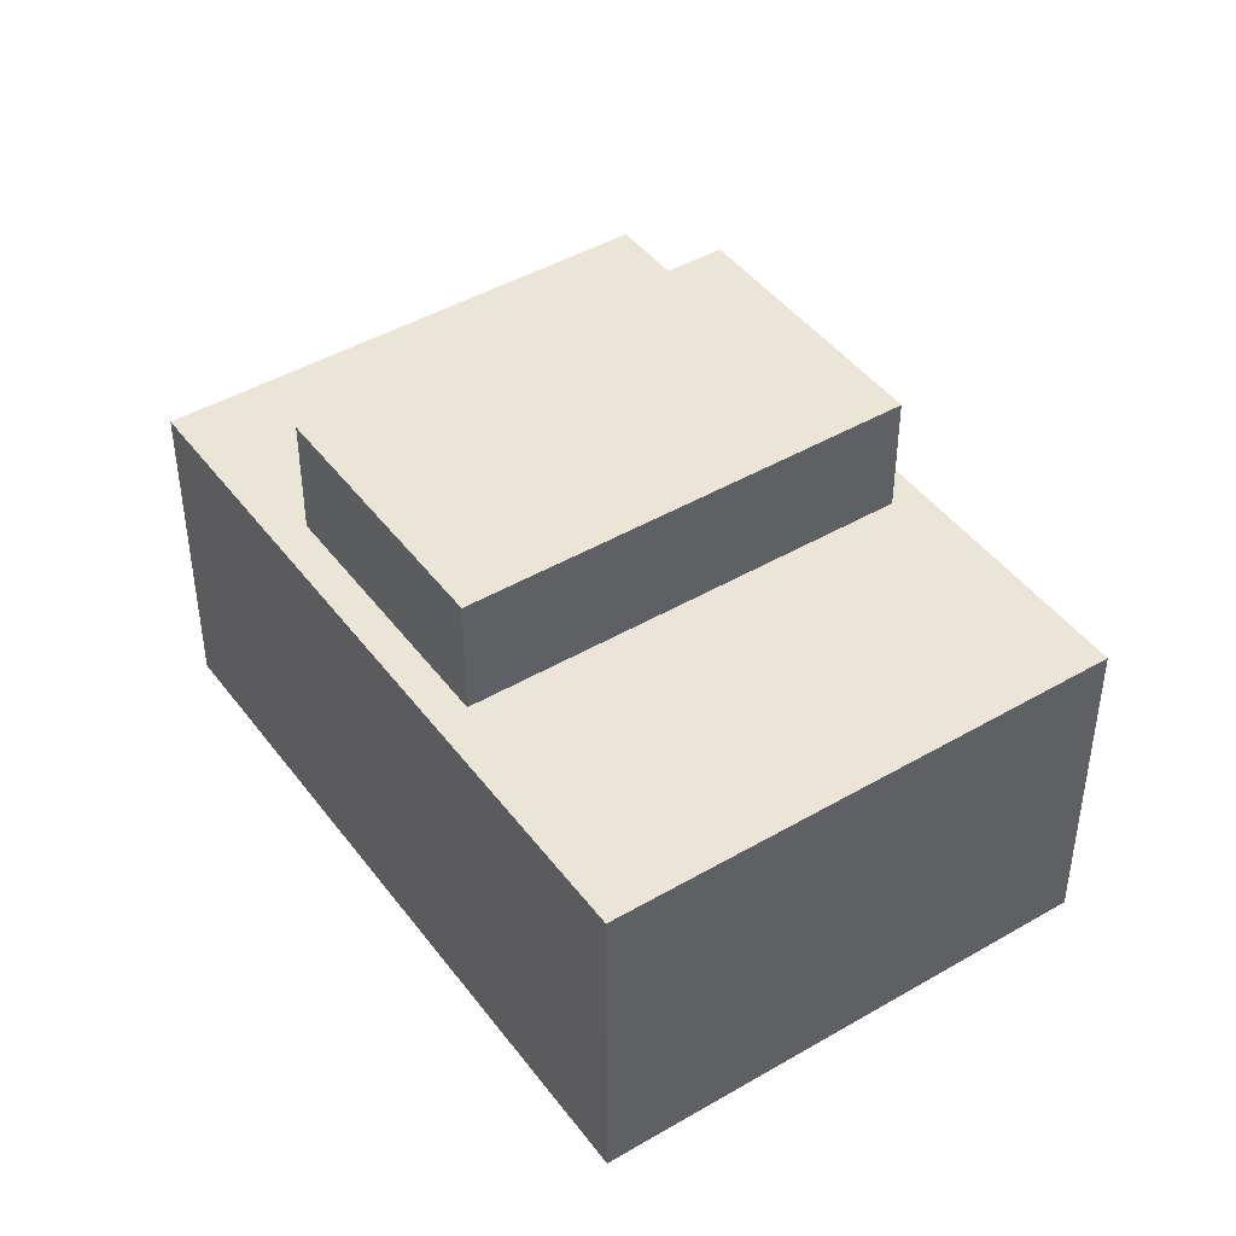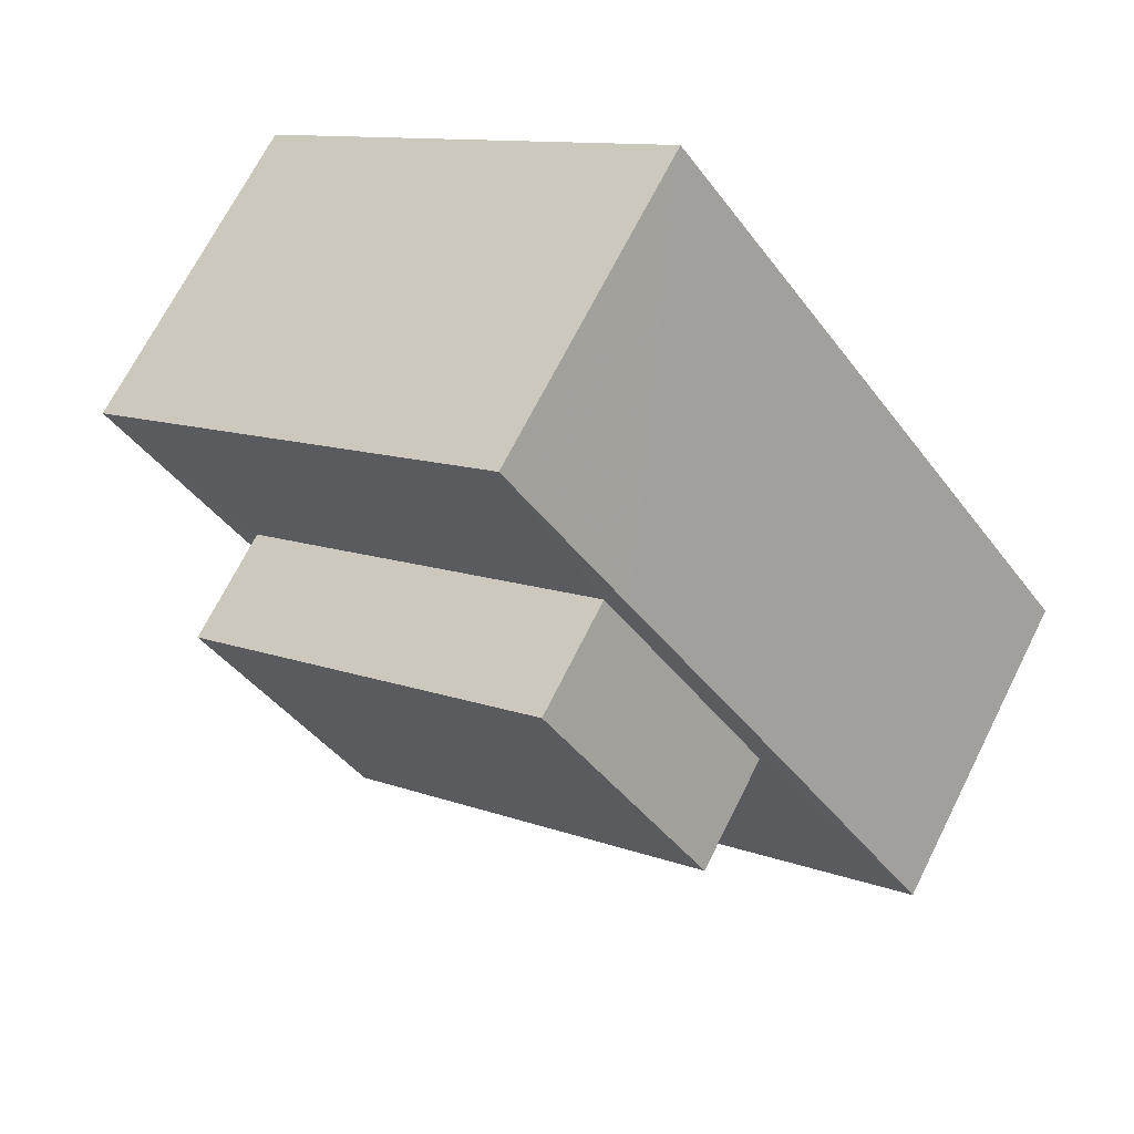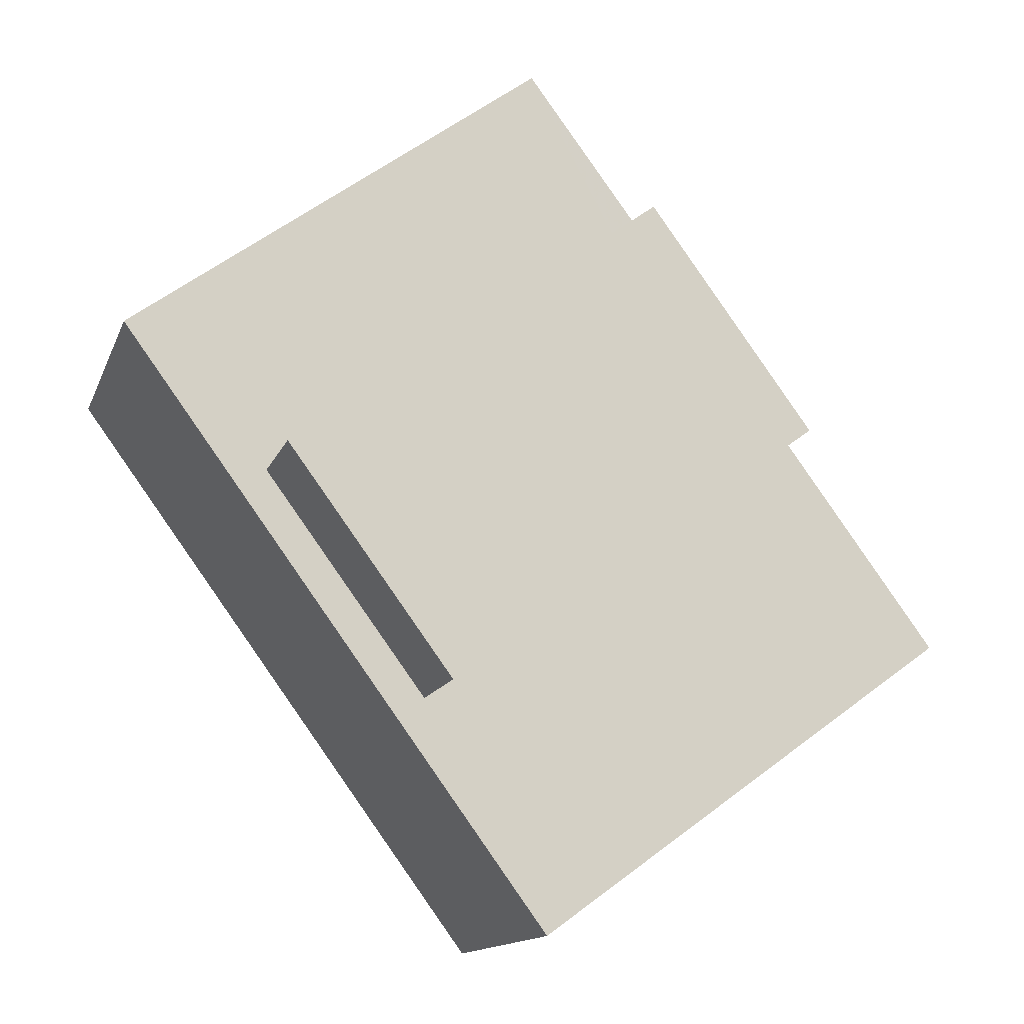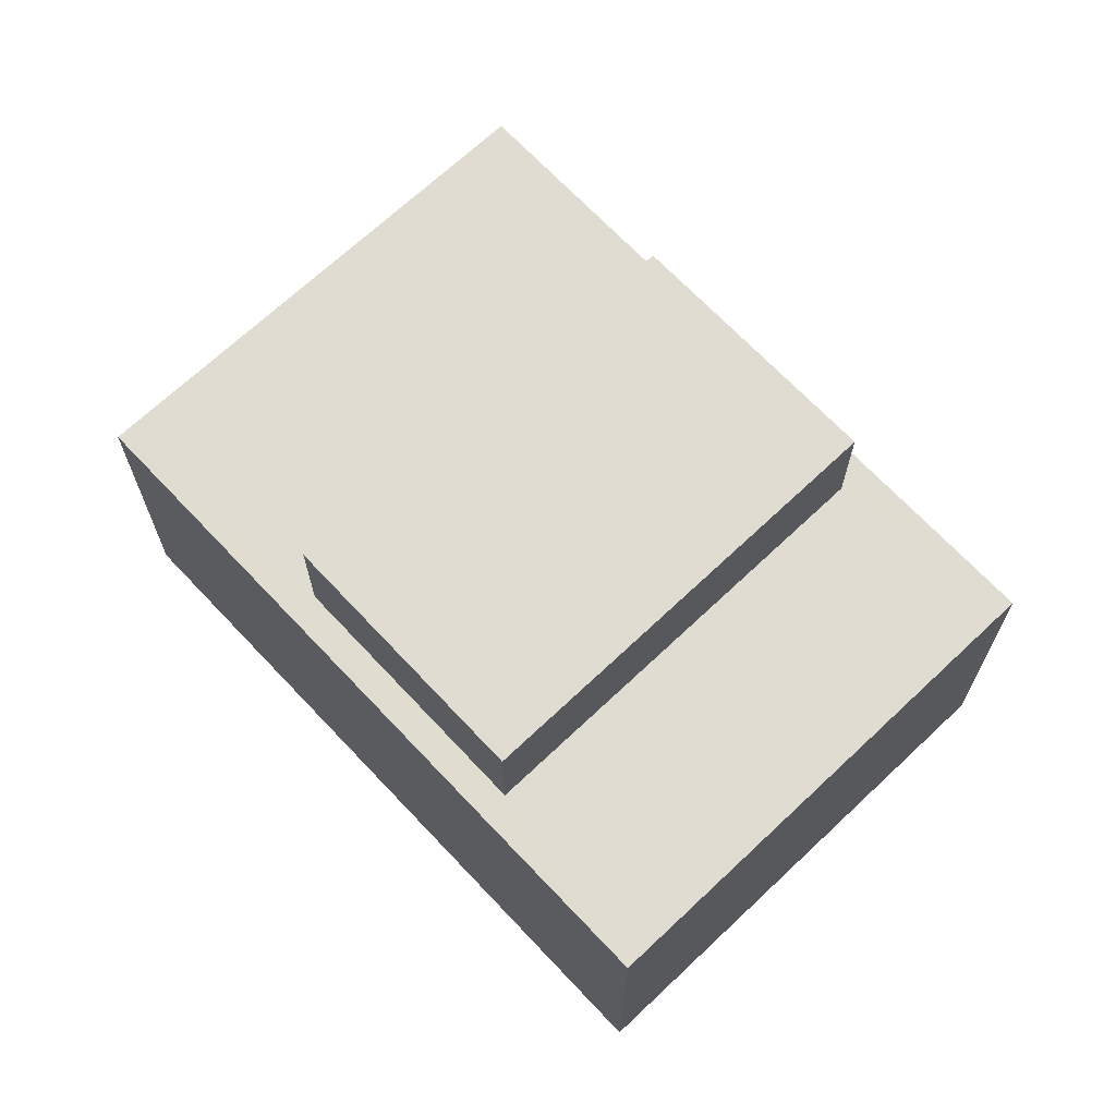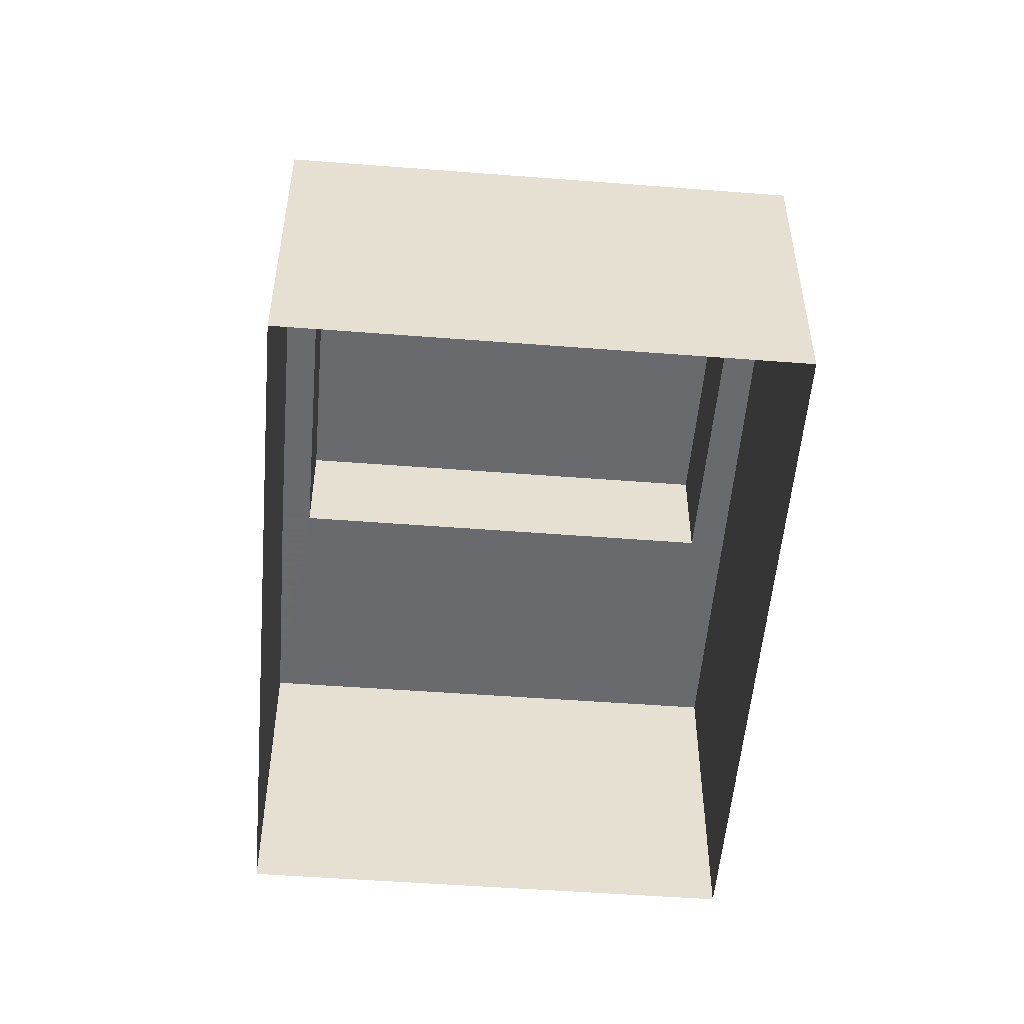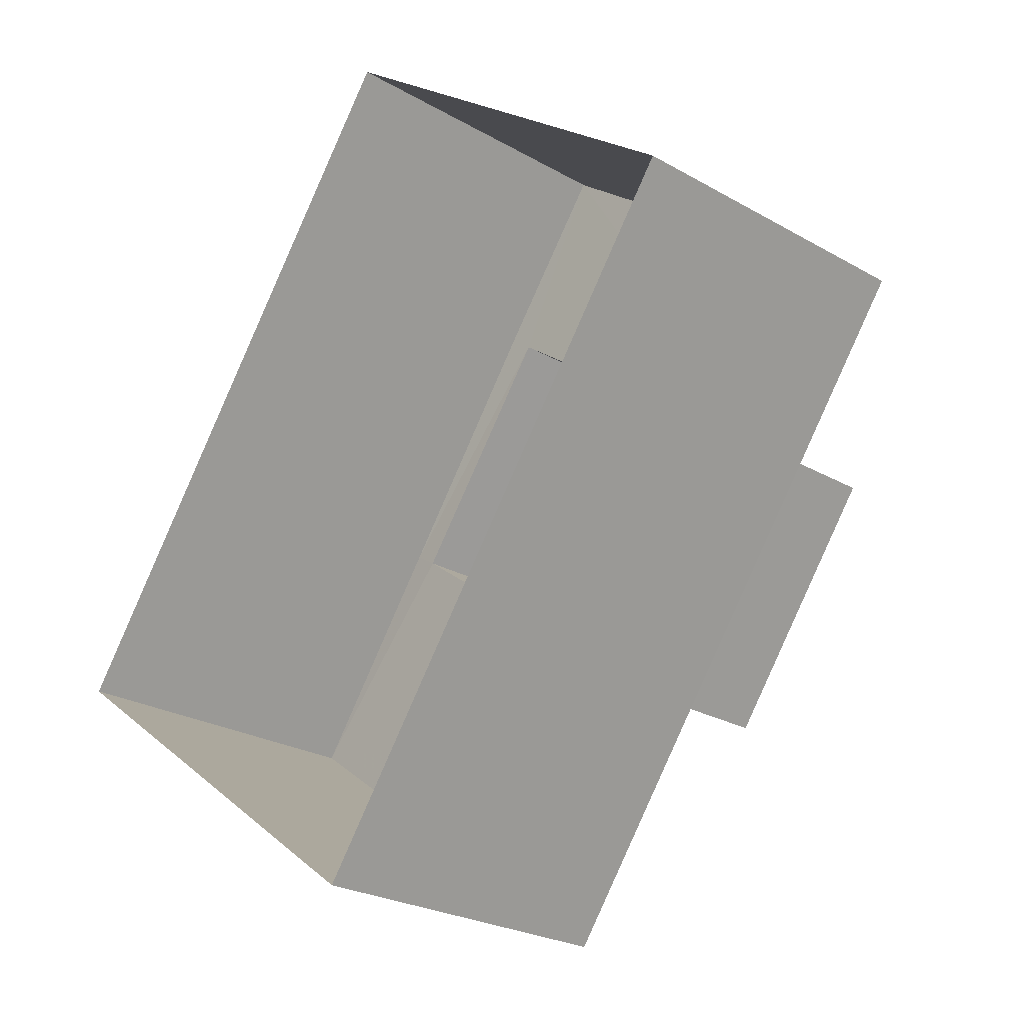
<metadata>
{"format":"obj","ext":"obj","renderer":"f3d","projection":"perspective","resolution":1024,"background":"white","views":[{"elev":44.5,"azim":2.0,"up":"+Z"},{"elev":69.2,"azim":26.7,"up":"+Y"},{"elev":-13.5,"azim":-15.8,"up":"+Y"},{"elev":69.1,"azim":172.9,"up":"+Z"},{"elev":-53.1,"azim":-148.4,"up":"+Z"},{"elev":-24.9,"azim":-133.0,"up":"+Y"}]}
</metadata>
<code>
v -2.255e+05 -1.281e+05 12.14
v -2.255e+05 -1.281e+05 12.14
v -2.255e+05 -1.281e+05 12.14
v -2.255e+05 -1.281e+05 12.14
v -2.255e+05 -1.281e+05 16.12
v -2.255e+05 -1.281e+05 16.12
v -2.255e+05 -1.281e+05 16.12
v -2.255e+05 -1.281e+05 16.12
v -2.255e+05 -1.281e+05 15.07
v -2.255e+05 -1.281e+05 15.07
v -2.255e+05 -1.281e+05 15.07
v -2.255e+05 -1.281e+05 15.07
v -2.255e+05 -1.281e+05 15.07
v -2.255e+05 -1.281e+05 15.07
v -2.255e+05 -1.281e+05 15.07
v -2.255e+05 -1.281e+05 15.07
v -2.255e+05 -1.281e+05 15.07
v -2.255e+05 -1.281e+05 15.07
f 1 2 3
f 1 4 2
f 5 6 7
f 5 8 6
f 9 10 11
f 12 9 11
f 13 14 12
f 10 15 16
f 17 18 14
f 17 15 18
f 11 10 16
f 13 12 11
f 17 14 13
f 17 16 15
f 16 6 8
f 11 16 8
f 17 7 6
f 16 17 6
f 10 4 1
f 10 9 4
f 12 3 2
f 12 14 3
f 18 3 14
f 1 3 15
f 10 1 15
f 3 18 15
f 11 8 5
f 13 11 5
f 17 5 7
f 17 13 5
f 9 2 4
f 9 12 2

</code>
